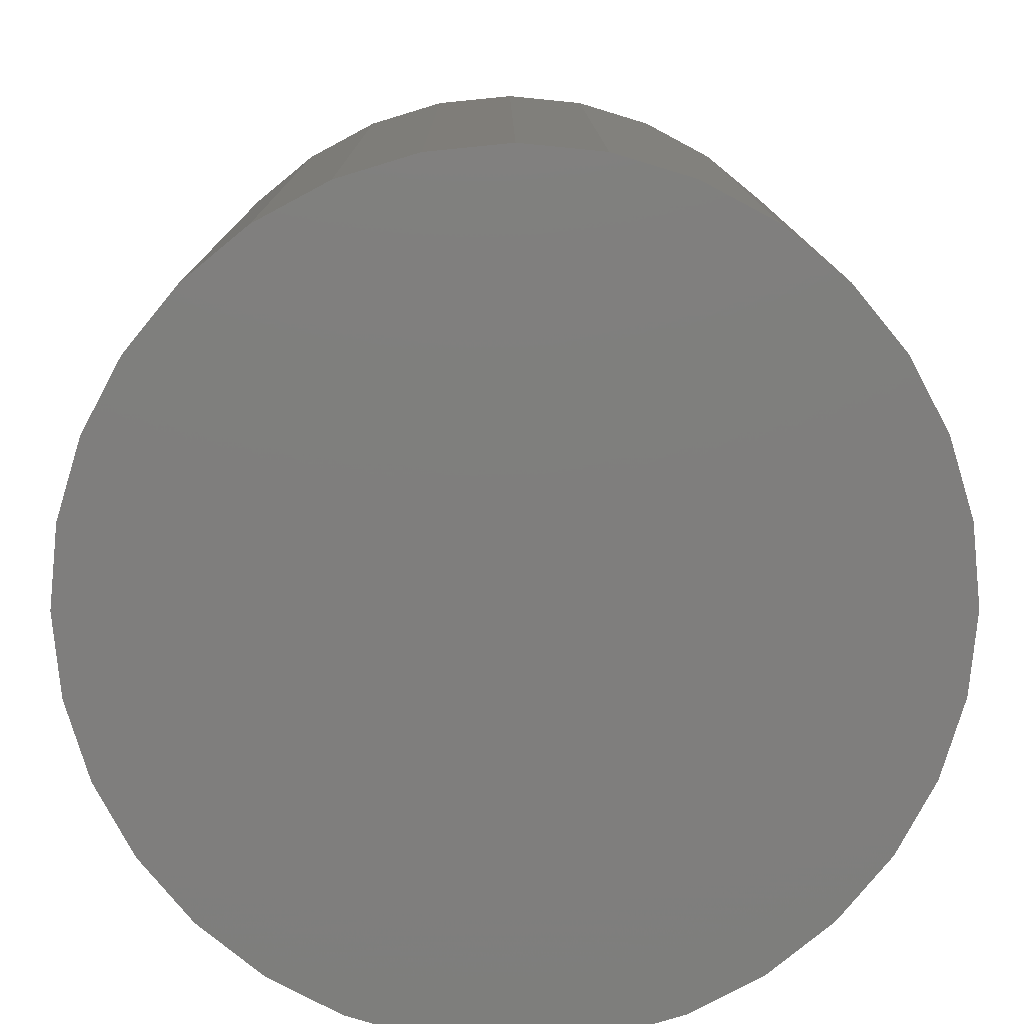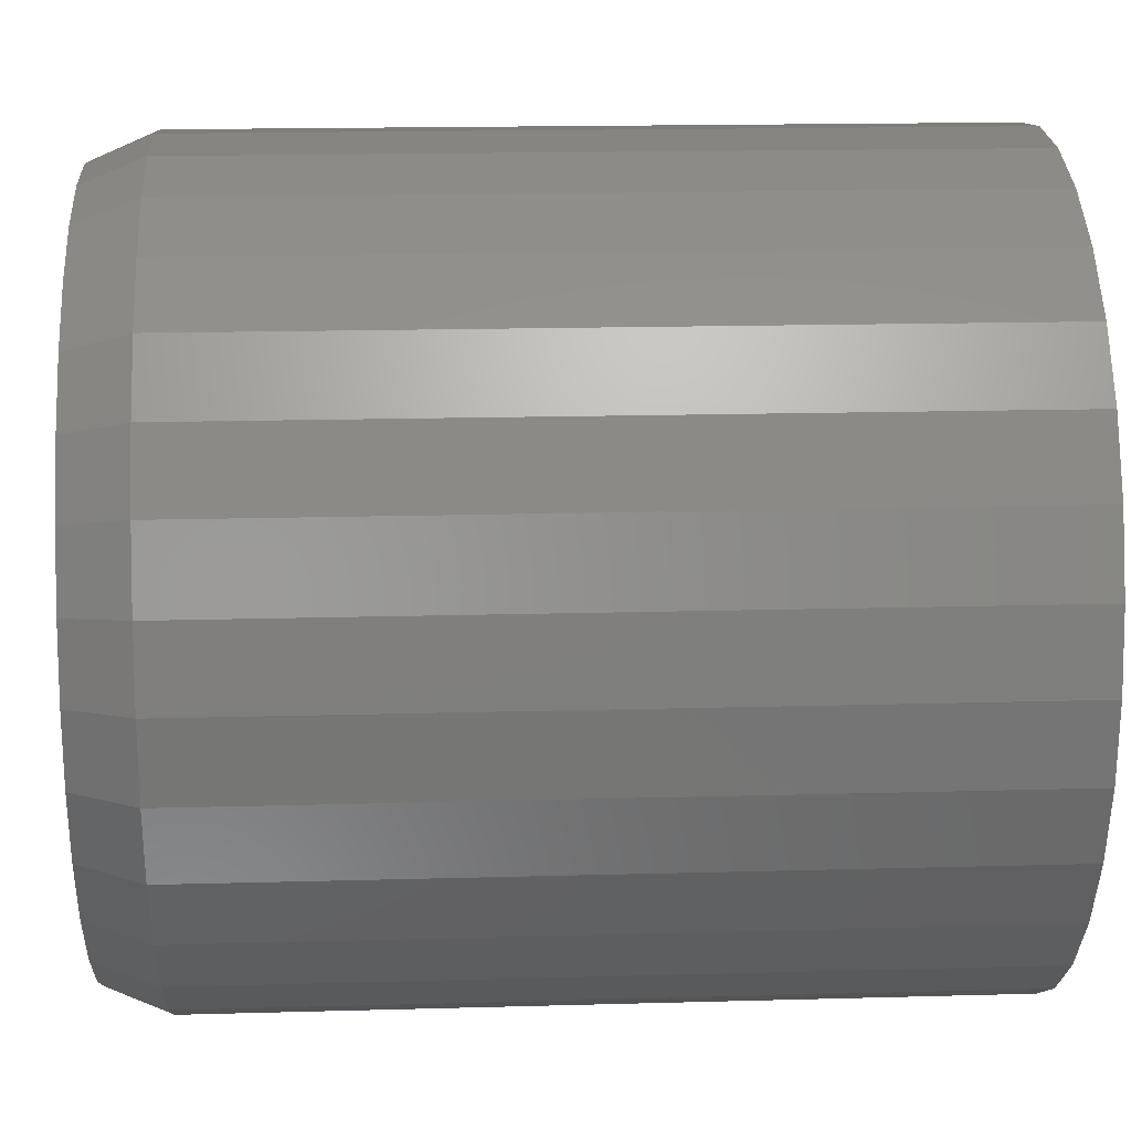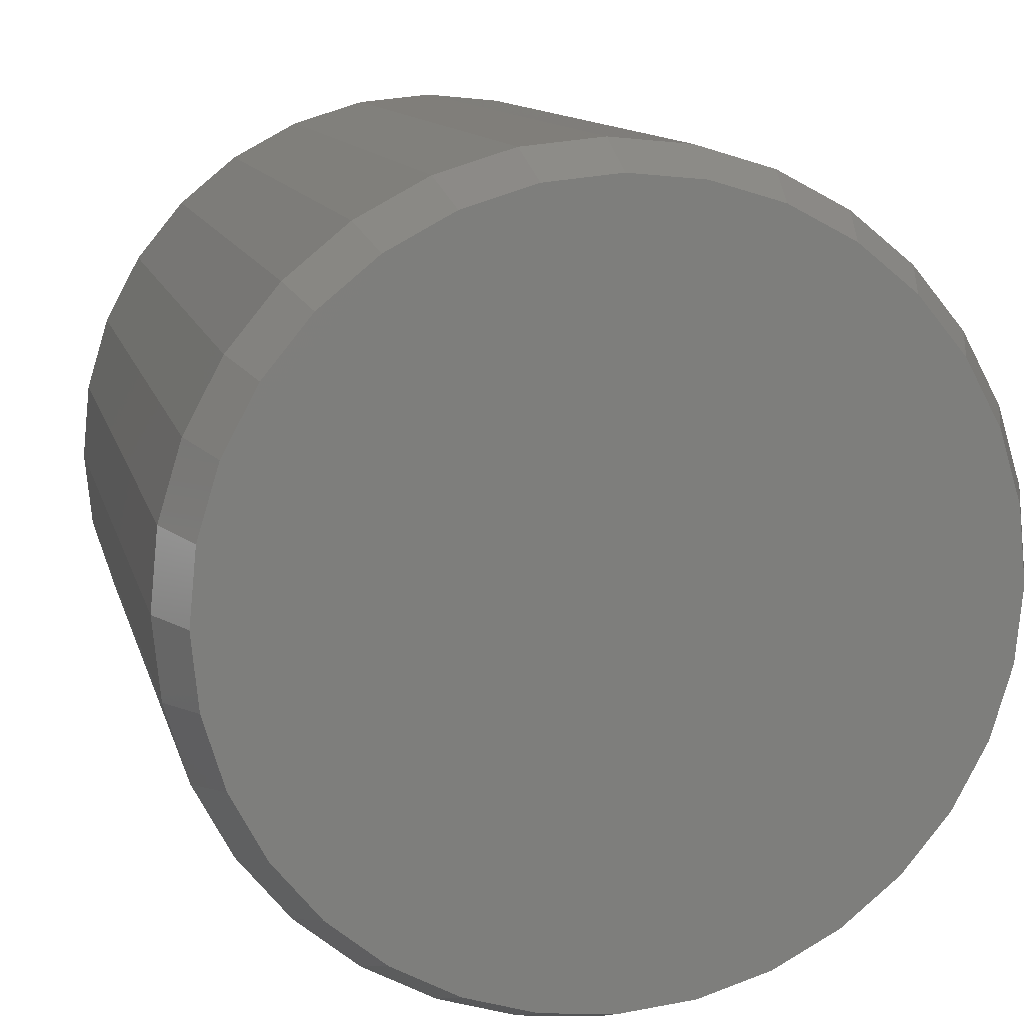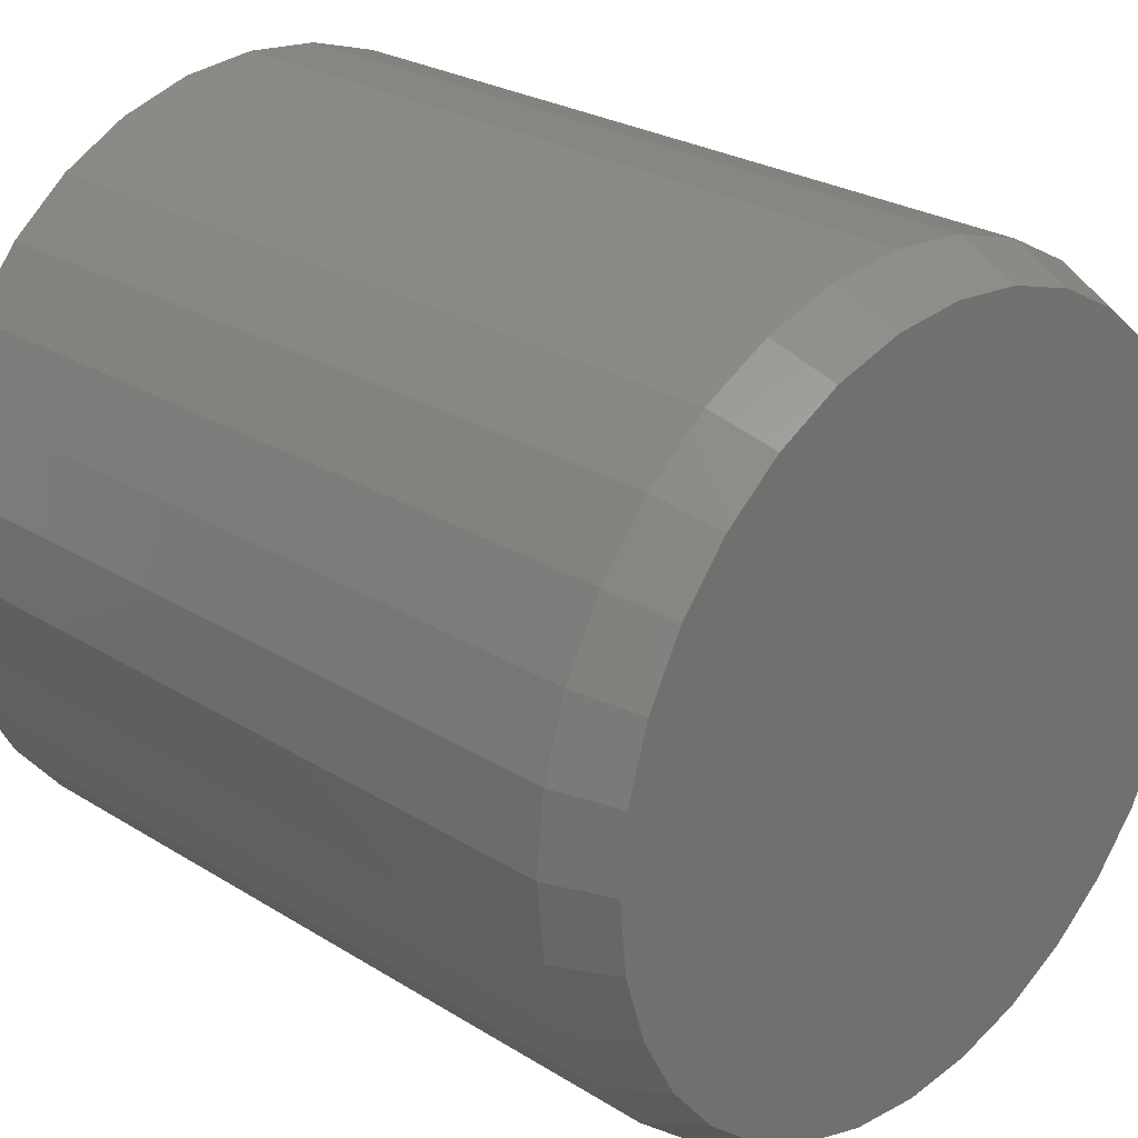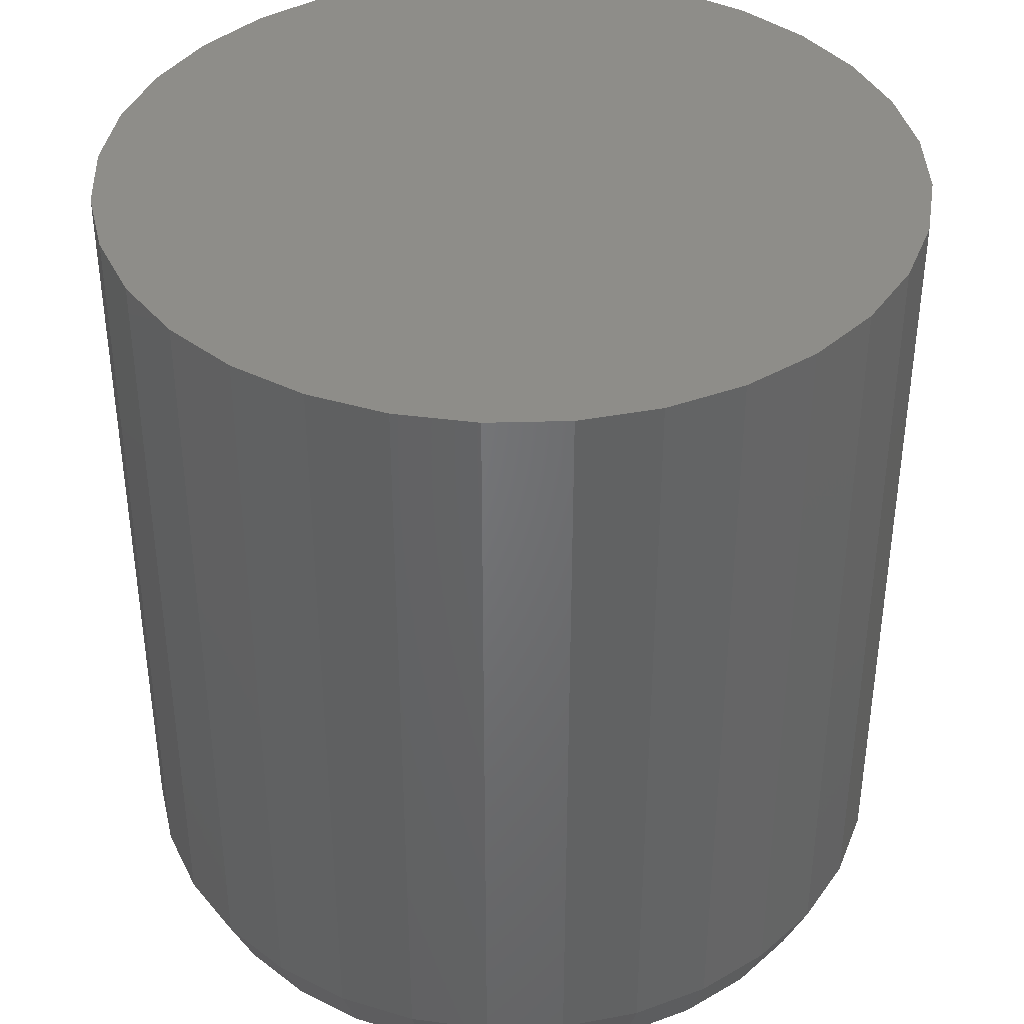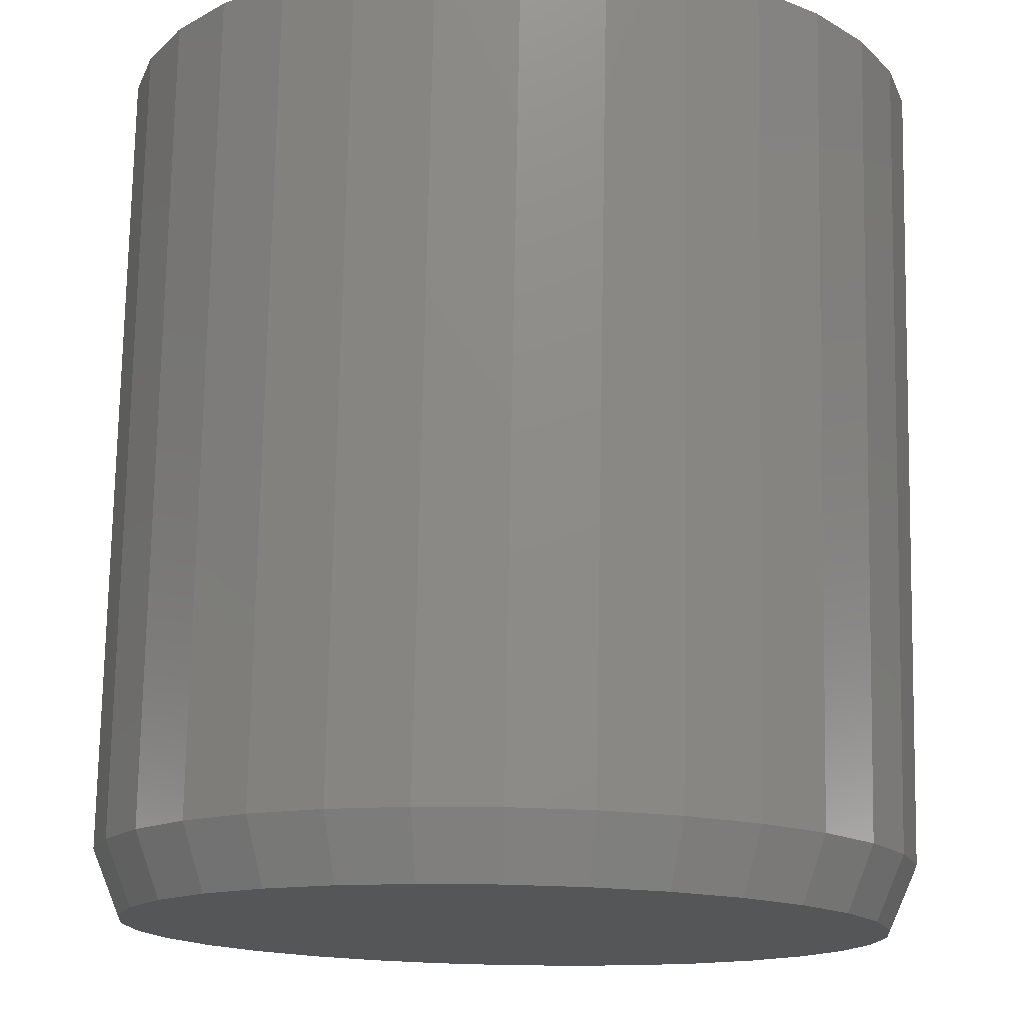
<metadata>
{"format":"stl","ext":"stl","renderer":"f3d","projection":"perspective","resolution":1024,"background":"white","views":[{"elev":11.6,"azim":-0.4,"up":"+Y"},{"elev":16.6,"azim":-93.3,"up":"+Y"},{"elev":11.5,"azim":167.0,"up":"+Y"},{"elev":25.9,"azim":134.6,"up":"+Y"},{"elev":39.2,"azim":138.7,"up":"+Z"},{"elev":75.3,"azim":-178.9,"up":"+Y"}]}
</metadata>
<code>
# stl→obj: 96 verts, 188 faces
v 0.003784 0.3322 0
v 0.06858 0.3258 0
v -0.06102 0.3258 0
v 0.003784 -0.3322 0
v -0.06102 -0.3258 0
v 0.06858 -0.3258 0
v -0.1233 -0.3069 0
v 0.1309 -0.3069 0
v -0.1808 -0.2762 0
v 0.1883 -0.2762 0
v -0.2311 -0.2349 0
v 0.2387 -0.2349 0
v -0.2724 -0.1845 0
v 0.28 -0.1845 0
v -0.3031 -0.1271 0
v 0.3107 -0.1271 0
v -0.322 -0.0648 0
v 0.3296 -0.0648 0
v -0.3284 1.519e-06 0
v 0.3359 -2.198e-16 0
v -0.322 0.0648 0
v 0.3296 0.0648 0
v -0.3031 0.1271 0
v 0.3107 0.1271 0
v -0.2724 0.1845 0
v 0.28 0.1845 0
v -0.2311 0.2349 0
v 0.2387 0.2349 0
v -0.1808 0.2762 0
v 0.1883 0.2762 0
v -0.1233 0.3069 0
v 0.1309 0.3069 0
v 0.3594 -8.709e-17 0.05469
v 0.3594 0 0.75
v 0.3525 -0.06937 0.05469
v 0.3525 -0.06937 0.75
v 0.3323 -0.1361 0.05469
v 0.3323 -0.1361 0.75
v 0.2994 -0.1976 0.05469
v 0.2994 -0.1976 0.75
v 0.2552 -0.2514 0.05469
v 0.2552 -0.2514 0.75
v 0.2013 -0.2957 0.05469
v 0.2013 -0.2957 0.75
v 0.1399 -0.3285 0.05469
v 0.1399 -0.3285 0.75
v 0.07316 -0.3488 0.05469
v 0.07316 -0.3488 0.75
v 0.003783 -0.3556 0.05469
v 0.003783 -0.3556 0.75
v -0.06559 -0.3488 0.05469
v -0.06559 -0.3488 0.75
v -0.1323 -0.3285 0.05469
v -0.1323 -0.3285 0.75
v -0.1938 -0.2957 0.05469
v -0.1938 -0.2957 0.75
v -0.2477 -0.2514 0.05469
v -0.2477 -0.2514 0.75
v -0.2919 -0.1976 0.05469
v -0.2919 -0.1976 0.75
v -0.3247 -0.1361 0.05469
v -0.3247 -0.1361 0.75
v -0.345 -0.06937 0.05469
v -0.345 -0.06937 0.75
v -0.3518 4.355e-17 0.05469
v -0.3518 4.355e-17 0.75
v -0.345 0.06937 0.05469
v -0.345 0.06937 0.75
v -0.3247 0.1361 0.05469
v -0.3247 0.1361 0.75
v -0.2919 0.1976 0.05469
v -0.2919 0.1976 0.75
v -0.2477 0.2514 0.05469
v -0.2477 0.2514 0.75
v -0.1938 0.2957 0.05469
v -0.1938 0.2957 0.75
v -0.1323 0.3285 0.05469
v -0.1323 0.3285 0.75
v -0.06559 0.3488 0.05469
v -0.06559 0.3488 0.75
v 0.003783 0.3556 0.05469
v 0.003783 0.3556 0.75
v 0.07316 0.3488 0.05469
v 0.07316 0.3488 0.75
v 0.1399 0.3285 0.05469
v 0.1399 0.3285 0.75
v 0.2013 0.2957 0.05469
v 0.2013 0.2957 0.75
v 0.2552 0.2514 0.05469
v 0.2552 0.2514 0.75
v 0.2994 0.1976 0.05469
v 0.2994 0.1976 0.75
v 0.3323 0.1361 0.05469
v 0.3323 0.1361 0.75
v 0.3525 0.06937 0.05469
v 0.3525 0.06937 0.75
f 1 2 3
f 4 5 6
f 6 5 7
f 6 7 8
f 8 7 9
f 8 9 10
f 10 9 11
f 10 11 12
f 12 11 13
f 12 13 14
f 14 13 15
f 14 15 16
f 16 15 17
f 16 17 18
f 18 17 19
f 18 19 20
f 20 19 21
f 20 21 22
f 22 21 23
f 22 23 24
f 24 23 25
f 24 25 26
f 26 25 27
f 26 27 28
f 28 27 29
f 28 29 30
f 30 29 31
f 30 31 32
f 32 31 3
f 32 3 2
f 33 34 35
f 35 34 36
f 35 36 37
f 37 36 38
f 37 38 39
f 39 38 40
f 39 40 41
f 41 40 42
f 41 42 43
f 43 42 44
f 43 44 45
f 45 44 46
f 45 46 47
f 47 46 48
f 47 48 49
f 49 48 50
f 49 50 51
f 51 50 52
f 51 52 53
f 53 52 54
f 53 54 55
f 55 54 56
f 55 56 57
f 57 56 58
f 57 58 59
f 59 58 60
f 59 60 61
f 61 60 62
f 61 62 63
f 63 62 64
f 63 64 65
f 65 64 66
f 65 66 67
f 67 66 68
f 67 68 69
f 69 68 70
f 69 70 71
f 71 70 72
f 71 72 73
f 73 72 74
f 73 74 75
f 75 74 76
f 75 76 77
f 77 76 78
f 77 78 79
f 79 78 80
f 79 80 81
f 81 80 82
f 81 82 83
f 83 82 84
f 83 84 85
f 85 84 86
f 85 86 87
f 87 86 88
f 87 88 89
f 89 88 90
f 89 90 91
f 91 90 92
f 91 92 93
f 93 92 94
f 93 94 95
f 95 94 96
f 95 96 33
f 33 96 34
f 19 65 21
f 21 65 67
f 21 67 23
f 23 67 69
f 23 69 25
f 25 69 71
f 25 71 27
f 27 71 73
f 27 73 29
f 29 73 75
f 29 75 31
f 31 75 77
f 31 77 3
f 3 77 79
f 3 79 1
f 1 79 81
f 1 81 2
f 2 81 83
f 2 83 32
f 32 83 85
f 32 85 30
f 30 85 87
f 30 87 28
f 28 87 89
f 28 89 26
f 26 89 91
f 26 91 24
f 24 91 93
f 24 93 22
f 22 93 95
f 22 95 20
f 20 95 33
f 20 33 18
f 18 33 35
f 18 35 16
f 16 35 37
f 16 37 14
f 14 37 39
f 14 39 12
f 12 39 41
f 12 41 10
f 10 41 43
f 10 43 8
f 8 43 45
f 8 45 6
f 6 45 47
f 6 47 4
f 4 47 49
f 4 49 5
f 5 49 51
f 5 51 7
f 7 51 53
f 7 53 9
f 9 53 55
f 9 55 11
f 11 55 57
f 11 57 13
f 13 57 59
f 13 59 15
f 15 59 61
f 15 61 17
f 17 61 63
f 17 63 19
f 19 63 65
f 80 84 82
f 84 80 86
f 86 80 78
f 86 78 88
f 88 78 76
f 88 76 90
f 90 76 74
f 90 74 92
f 92 74 72
f 92 72 94
f 94 72 70
f 94 70 96
f 96 70 68
f 96 68 34
f 34 68 66
f 34 66 36
f 36 66 64
f 36 64 38
f 38 64 62
f 38 62 40
f 40 62 60
f 40 60 42
f 42 60 58
f 42 58 44
f 44 58 56
f 44 56 46
f 46 56 54
f 46 54 48
f 48 54 52
f 48 52 50

</code>
